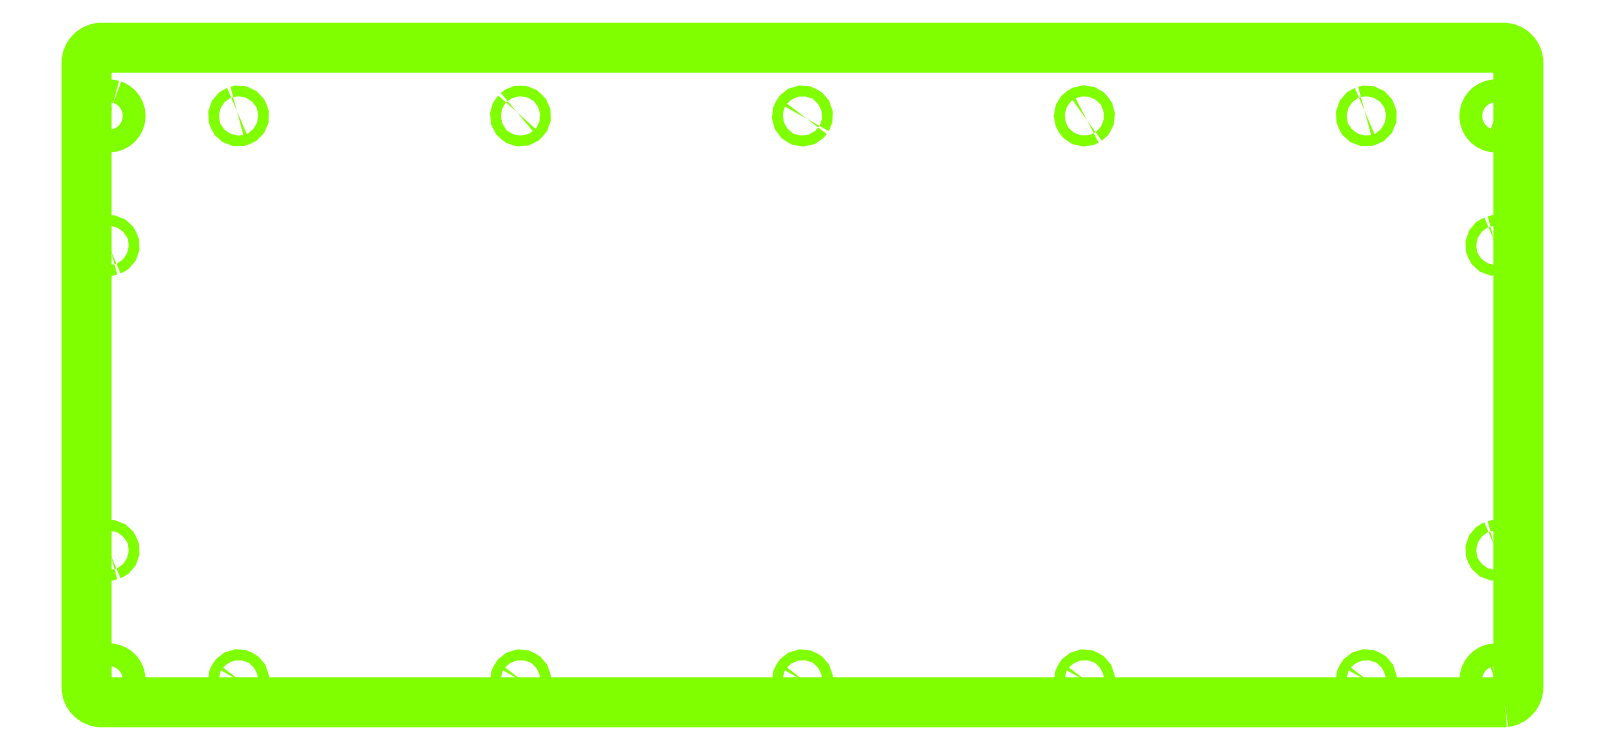
<metadata>
{"format":"dxf","ext":"dxf","renderer":"ezdxf+matplotlib","layout":"modelspace","background":"white","min_lineweight":24,"dpi":150}
</metadata>
<code>
0
SECTION
2
ENTITIES
0
POLYLINE
8
0
66
     1
10
0
20
0
30
0
70
     1
0
VERTEX
8
0
10
1.418
20
-100.9
42
-27.17
0
VERTEX
8
0
10
1.539
20
-100.7
42
0
0
SEQEND
0
POLYLINE
8
0
66
     1
10
0
20
0
30
0
70
     1
0
VERTEX
8
0
10
93.39
20
83.55
42
-27.38
0
VERTEX
8
0
10
93.59
20
83.69
42
0
0
SEQEND
0
POLYLINE
8
0
66
     1
10
0
20
0
30
0
70
     1
0
VERTEX
8
0
10
93.92
20
-100.9
42
-27.12
0
VERTEX
8
0
10
94.04
20
-100.7
42
0
0
SEQEND
0
POLYLINE
8
0
66
     1
10
0
20
0
30
0
70
     1
0
VERTEX
8
0
10
-93.68
20
86.22
42
-27.39
0
VERTEX
8
0
10
-93.85
20
86.04
42
0
0
SEQEND
0
POLYLINE
8
0
66
     1
10
0
20
0
30
0
70
     1
0
VERTEX
8
0
10
-91.08
20
-100.9
42
-27.12
0
VERTEX
8
0
10
-90.96
20
-100.7
42
0
0
SEQEND
0
POLYLINE
8
0
66
     1
10
0
20
0
30
0
70
     1
0
VERTEX
8
0
10
184.5
20
86.61
42
-27.52
0
VERTEX
8
0
10
184.2
20
86.51
42
0
0
SEQEND
0
POLYLINE
8
0
66
     1
10
0
20
0
30
0
70
     1
0
VERTEX
8
0
10
228.7
20
-103.6
42
-38.07
0
VERTEX
8
0
10
229
20
-103.4
42
0
0
SEQEND
0
POLYLINE
8
0
66
     1
10
0
20
0
30
0
70
     1
0
VERTEX
8
0
10
-185.5
20
86.61
42
-27.52
0
VERTEX
8
0
10
-185.8
20
86.51
42
0
0
SEQEND
0
POLYLINE
8
0
66
     1
10
0
20
0
30
0
70
     1
0
VERTEX
8
0
10
-226.3
20
-103.6
42
-38.07
0
VERTEX
8
0
10
-226
20
-103.4
42
0
0
SEQEND
0
POLYLINE
8
0
66
     1
10
0
20
0
30
0
70
     1
0
VERTEX
8
0
10
186.4
20
-100.9
42
-27.75
0
VERTEX
8
0
10
186.5
20
-100.7
42
0
0
SEQEND
0
POLYLINE
8
0
66
     1
10
0
20
0
30
0
70
     1
0
VERTEX
8
0
10
228.7
20
88.57
42
-38.21
0
VERTEX
8
0
10
228.3
20
88.67
42
0
0
SEQEND
0
POLYLINE
8
0
66
     1
10
0
20
0
30
0
70
     1
0
VERTEX
8
0
10
-227
20
-59.11
42
-27.52
0
VERTEX
8
0
10
-226.7
20
-59.01
42
0
0
SEQEND
0
POLYLINE
8
0
66
     1
10
0
20
0
30
0
70
     1
0
VERTEX
8
0
10
-226.3
20
88.57
42
-38.21
0
VERTEX
8
0
10
-226.7
20
88.67
42
0
0
SEQEND
0
POLYLINE
8
0
66
     1
10
0
20
0
30
0
70
     1
0
VERTEX
8
0
10
-183.6
20
-100.9
42
-27.75
0
VERTEX
8
0
10
-183.5
20
-100.7
42
0
0
SEQEND
0
POLYLINE
8
0
66
     1
10
0
20
0
30
0
70
     1
0
VERTEX
8
0
10
227
20
-55.89
42
-27.52
0
VERTEX
8
0
10
226.7
20
-55.99
42
0
0
SEQEND
0
POLYLINE
8
0
66
     1
10
0
20
0
30
0
70
     1
0
VERTEX
8
0
10
1.418
20
84.06
42
-27.35
0
VERTEX
8
0
10
1.539
20
84.28
42
0
0
SEQEND
0
POLYLINE
8
0
66
     1
10
0
20
0
30
0
70
     1
0
VERTEX
8
0
10
227
20
44.11
42
-27.52
0
VERTEX
8
0
10
226.7
20
44.01
42
0
0
SEQEND
0
POLYLINE
8
0
66
     1
10
0
20
0
30
0
70
     1
0
VERTEX
8
0
10
-227
20
40.89
42
-27.52
0
VERTEX
8
0
10
-226.7
20
40.99
42
0
0
SEQEND
0
POLYLINE
8
0
66
     1
10
0
20
0
30
0
70
     1
0
VERTEX
8
0
10
230.4
20
-107.3
42
0.3843
0
VERTEX
8
0
10
234.9
20
-102.4
42
0
0
VERTEX
8
0
10
234.9
20
102.4
42
0.4147
0
VERTEX
8
0
10
229.9
20
107.4
42
0
0
VERTEX
8
0
10
-229.9
20
107.4
42
0.4147
0
VERTEX
8
0
10
-234.9
20
102.4
42
0
0
VERTEX
8
0
10
-234.9
20
-102.4
42
0.4147
0
VERTEX
8
0
10
-229.9
20
-107.4
42
0
0
VERTEX
8
0
10
229.9
20
-107.4
42
0.02644
0
SEQEND
0
ENDSEC
0
EOF

</code>
